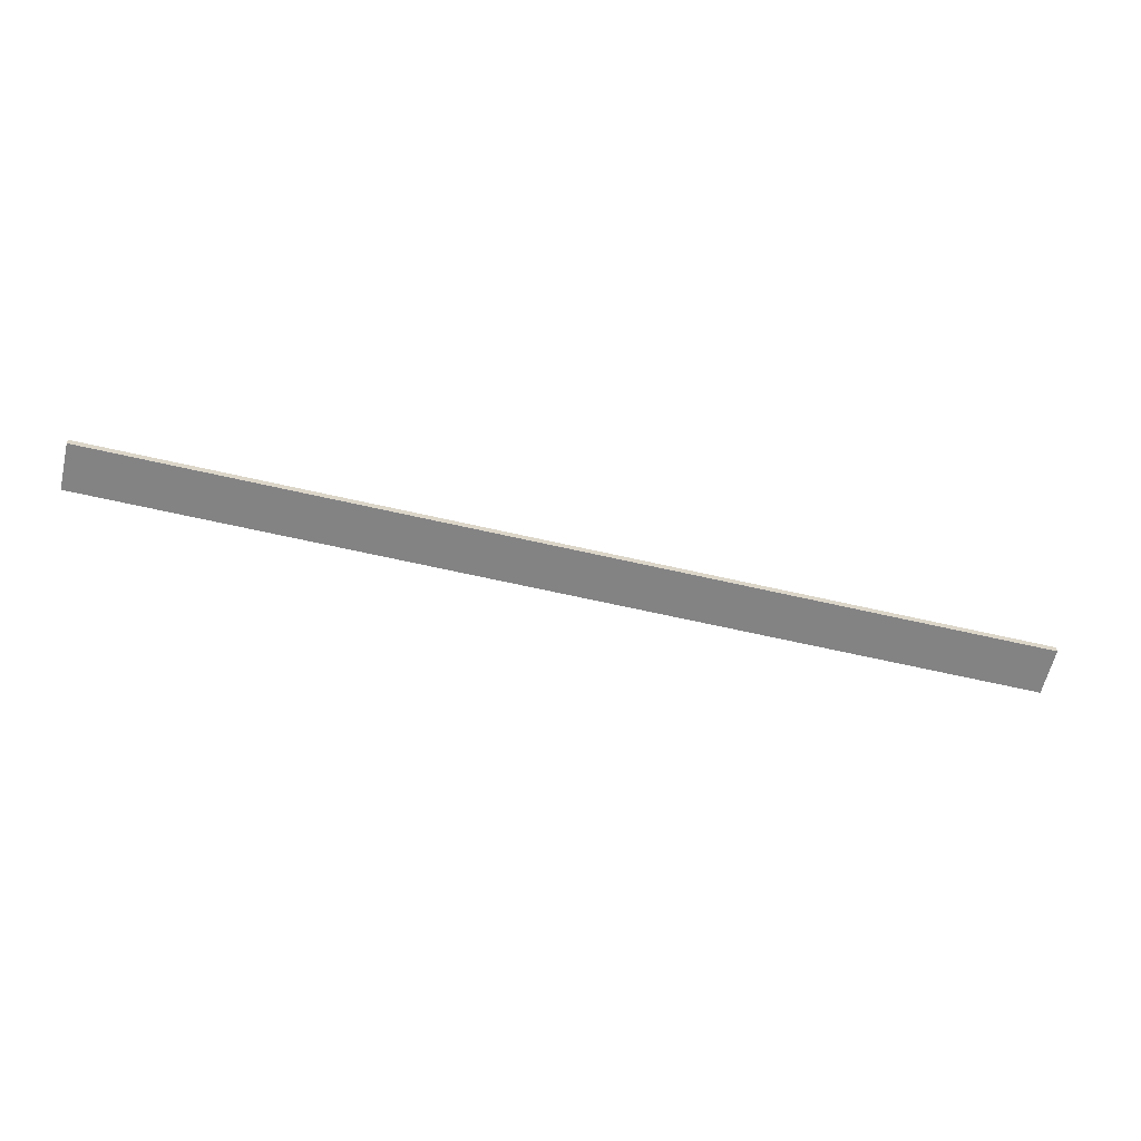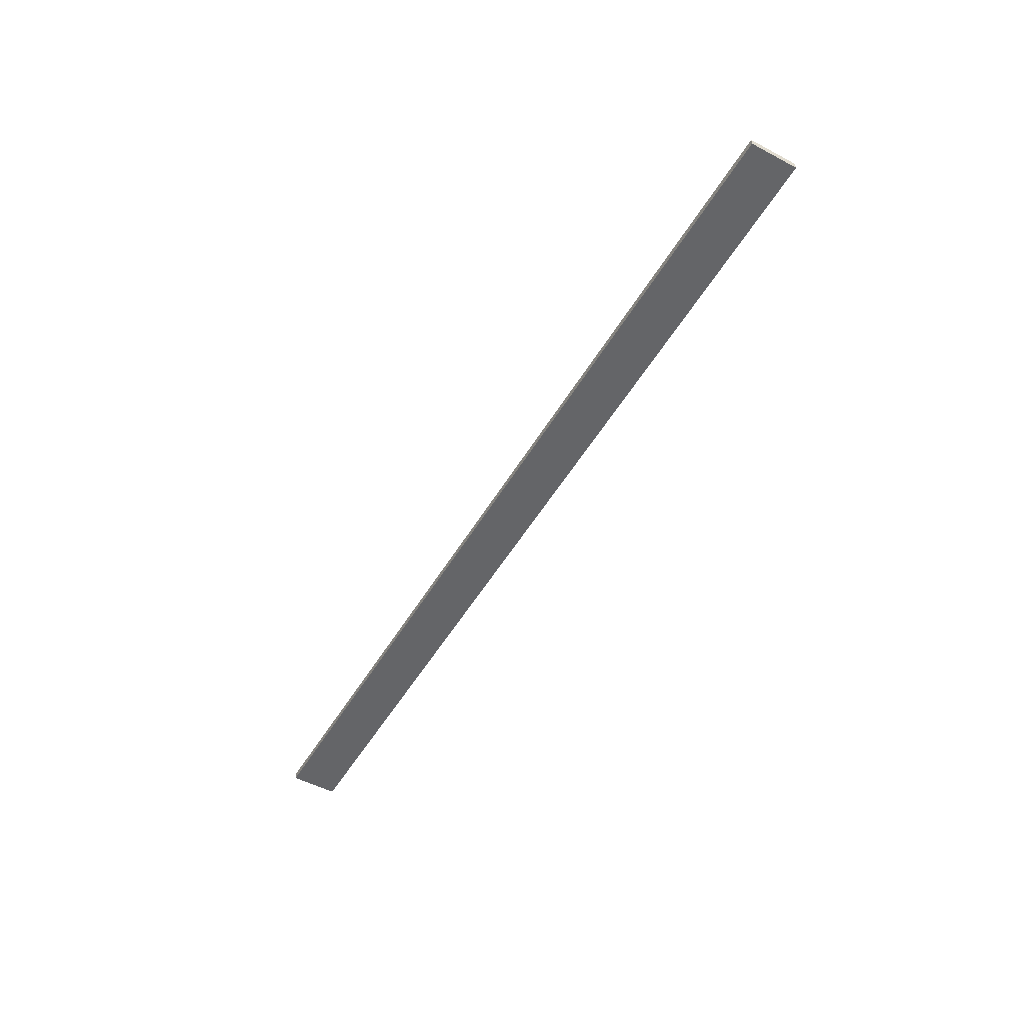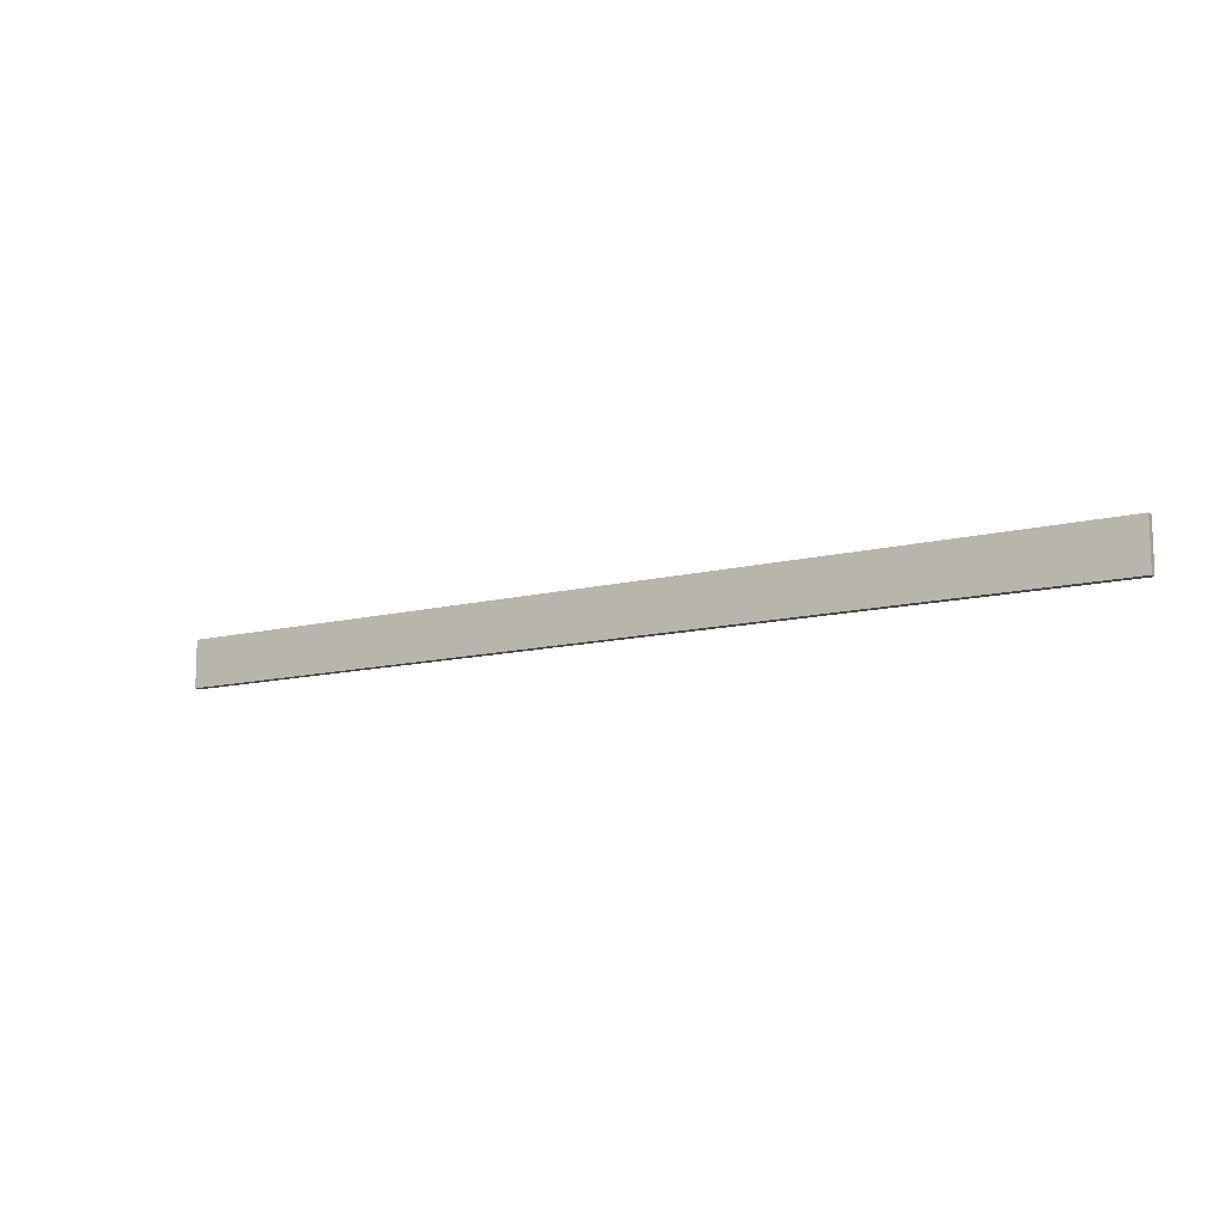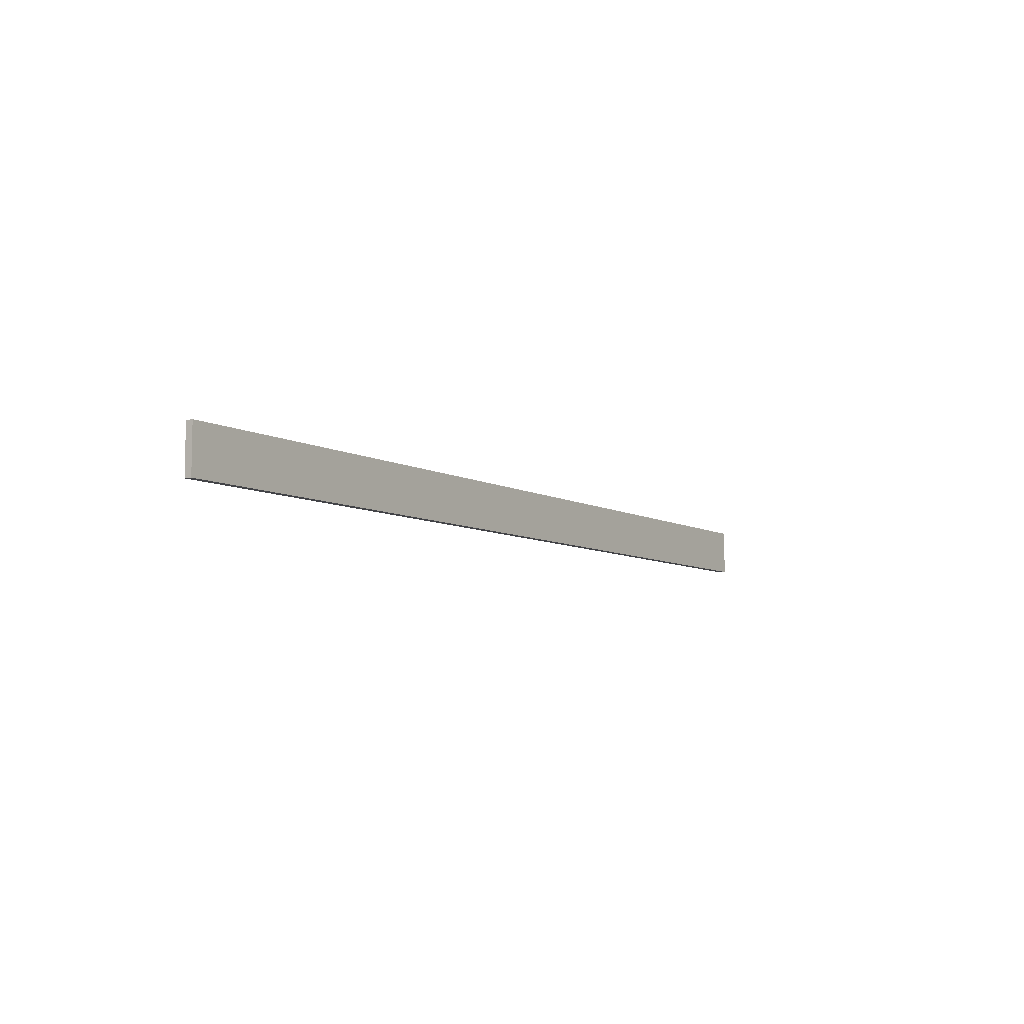
<metadata>
{"format":"obj","ext":"obj","renderer":"f3d","projection":"perspective","resolution":1024,"background":"white","views":[{"elev":-61.2,"azim":166.6,"up":"+Y"},{"elev":-51.6,"azim":-119.8,"up":"+Y"},{"elev":-11.9,"azim":31.4,"up":"+Z"},{"elev":-7.5,"azim":-56.3,"up":"+Z"}]}
</metadata>
<code>
o
v -12.8 0 0.7
v -12.8 0 -0.6
v -12.8 0.2 0.7
v -12.8 0.2 -0.6
v 12.8 0 0.7
v 12.8 0 -0.6
v 12.8 0.2 0.7
v 12.8 0.2 -0.6
v -12.8 0 0.7
v -12.8 0.2 0.7
v 12.8 0 0.7
v 12.8 0.2 0.7
v -12.8 0 -0.6
v -12.8 0.2 -0.6
v 12.8 0 -0.6
v 12.8 0.2 -0.6
v -12.8 0 0.7
v 12.8 0 0.7
v -12.8 0 -0.6
v 12.8 0 -0.6
v -12.8 0.2 0.7
v 12.8 0.2 0.7
v -12.8 0.2 -0.6
v 12.8 0.2 -0.6
f 3 2 1
f 4 2 3
f 5 6 7
f 7 6 8
f 11 10 9
f 12 10 11
f 13 14 15
f 15 14 16
f 19 18 17
f 20 18 19
f 21 22 23
f 23 22 24

</code>
